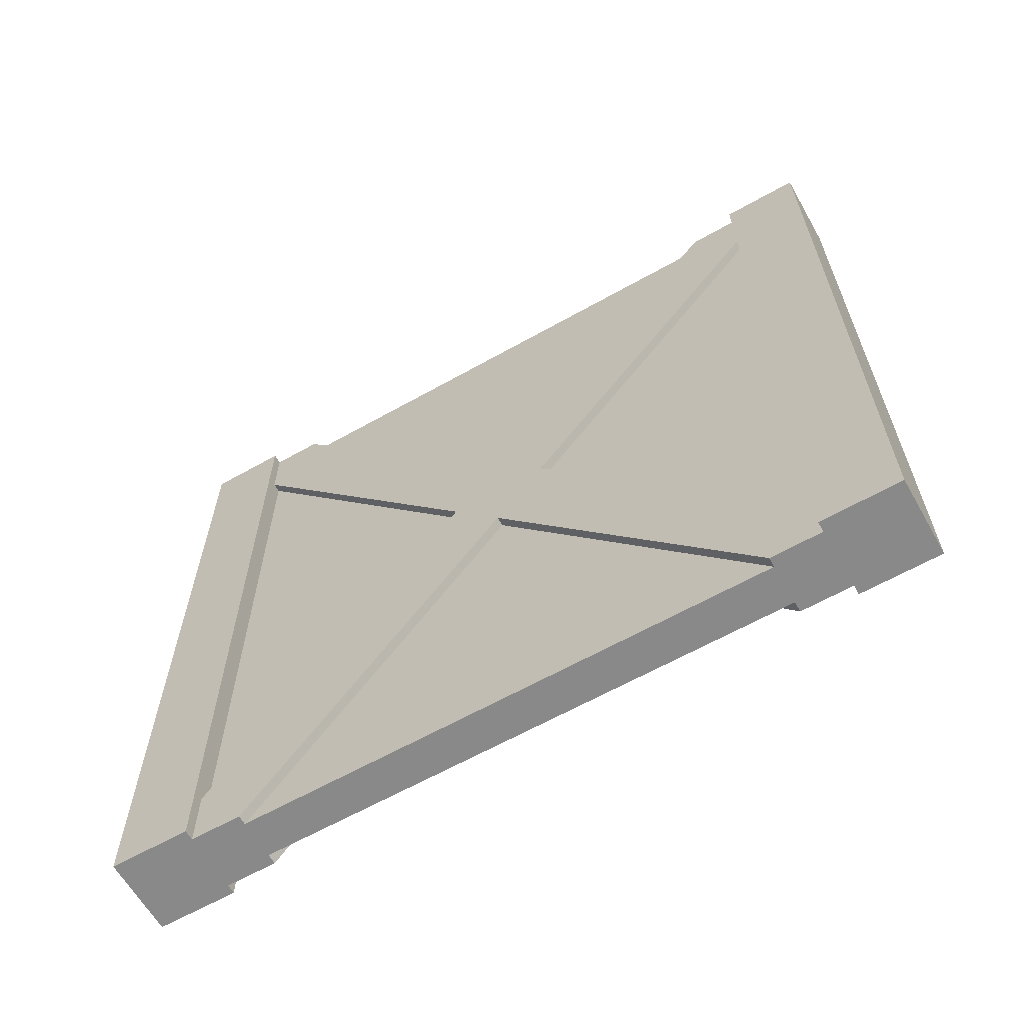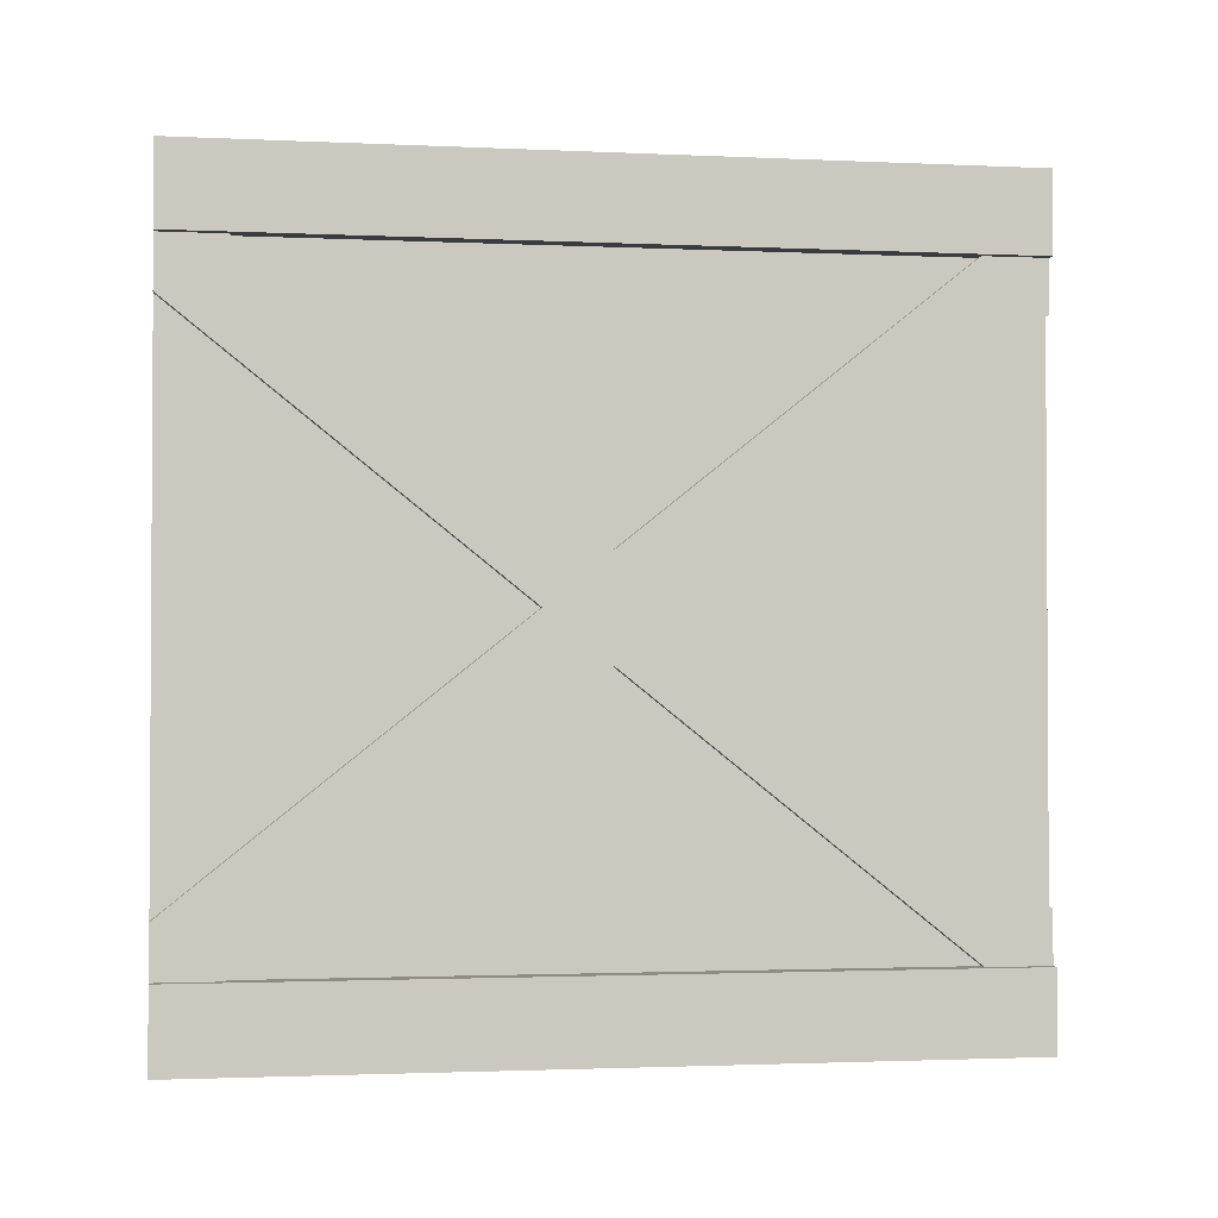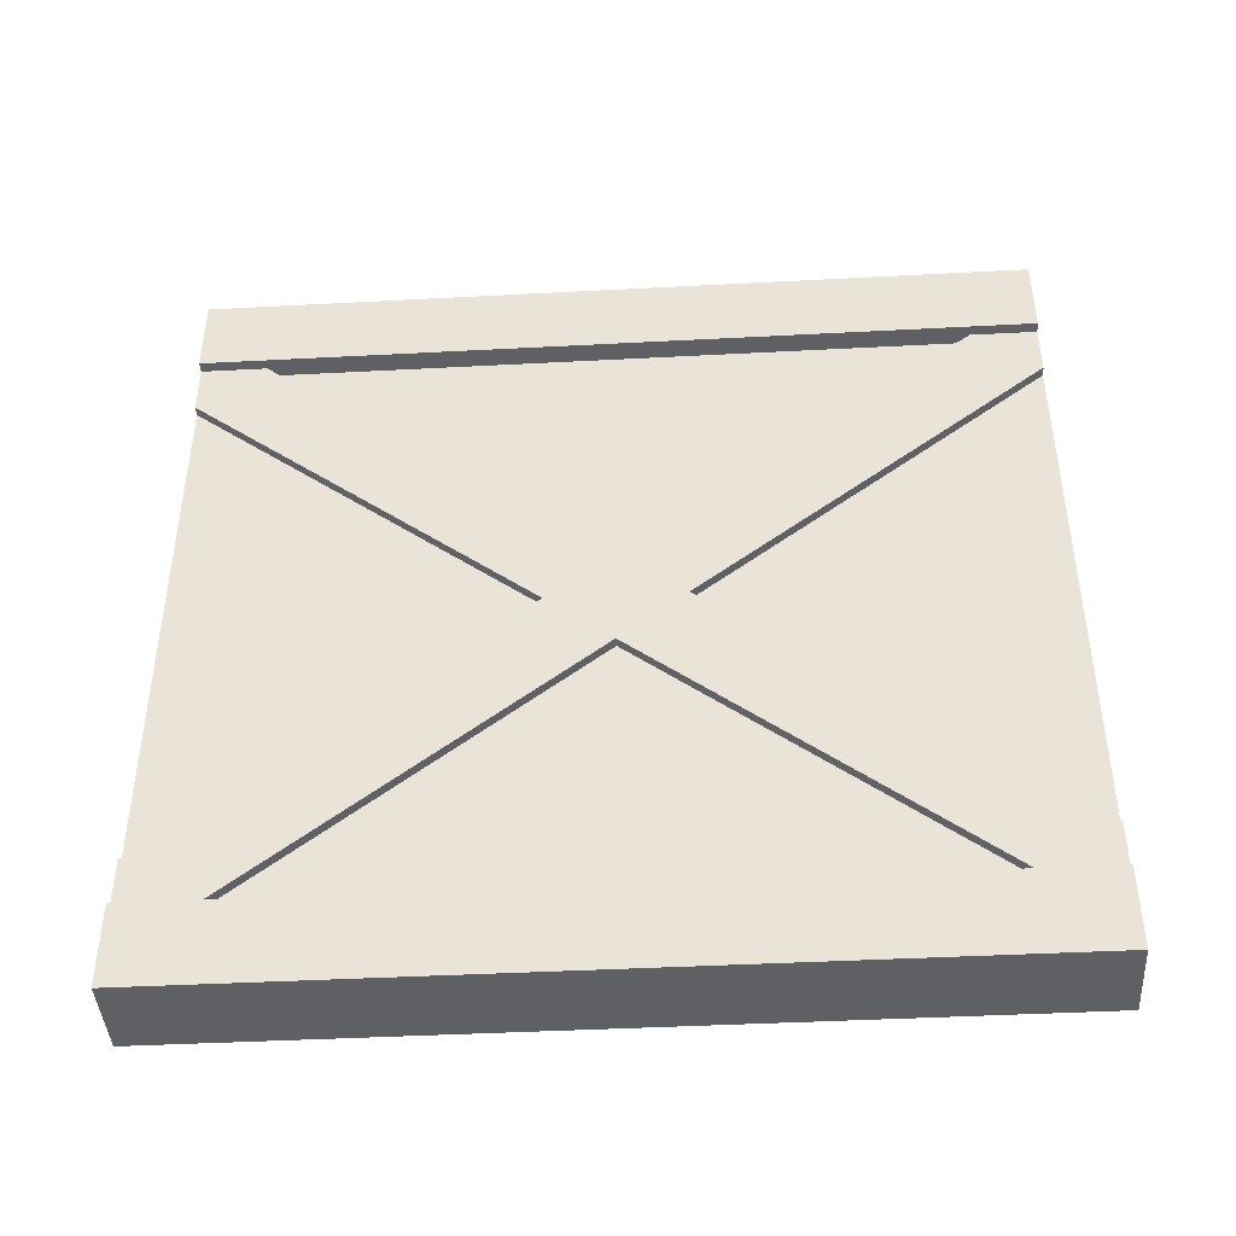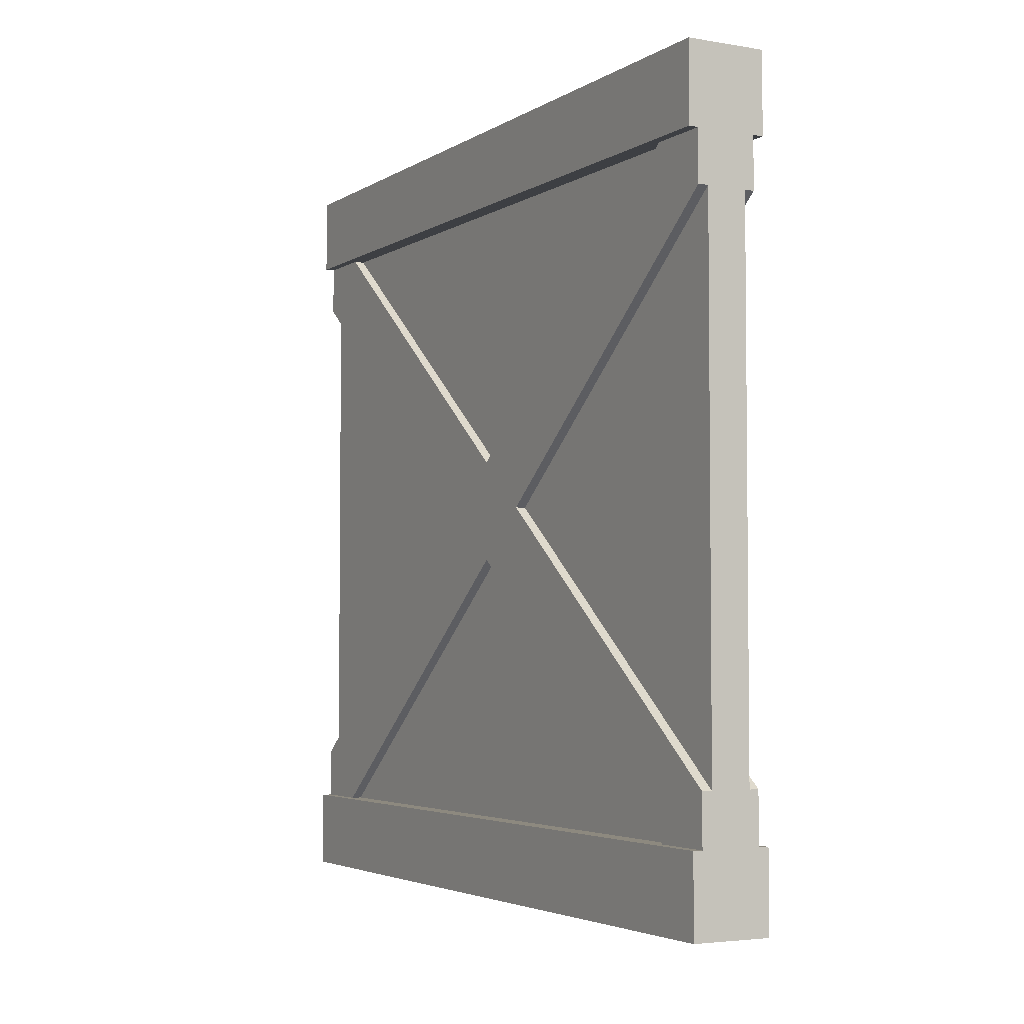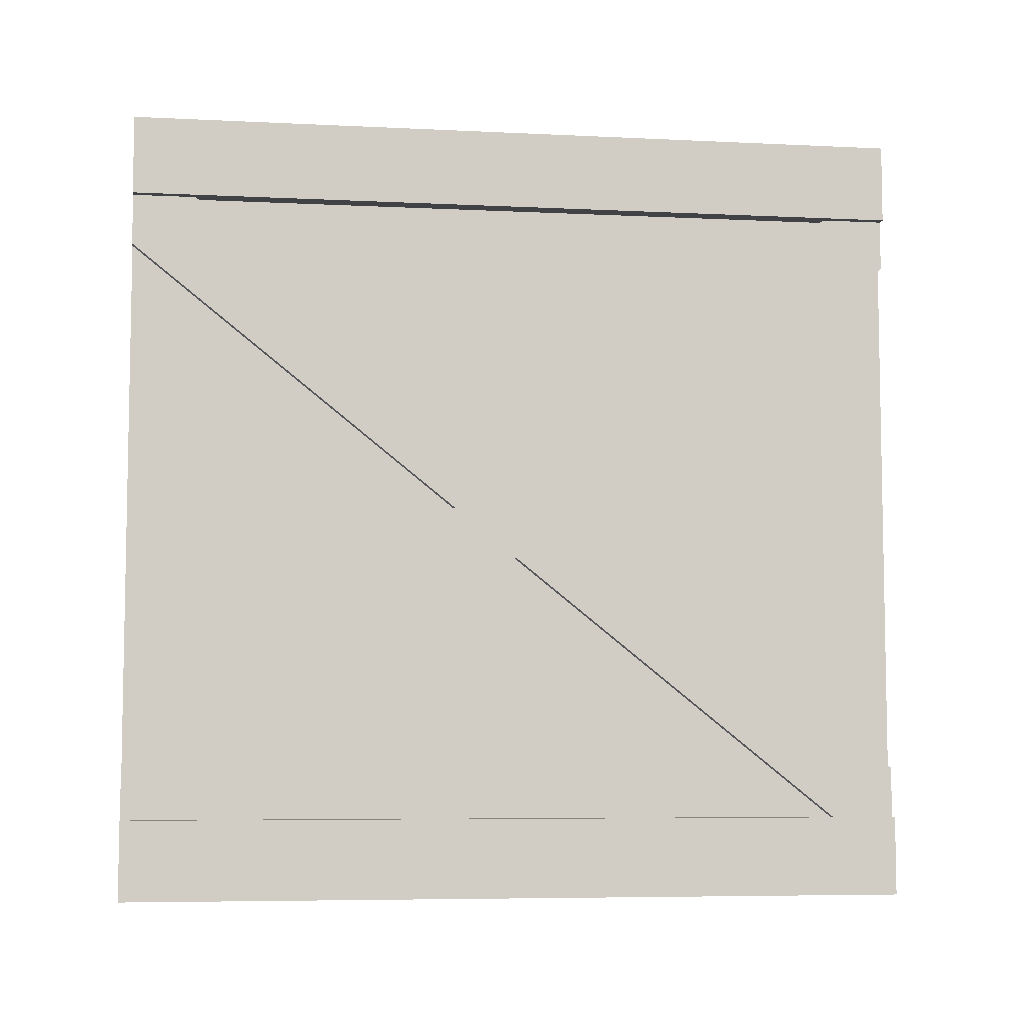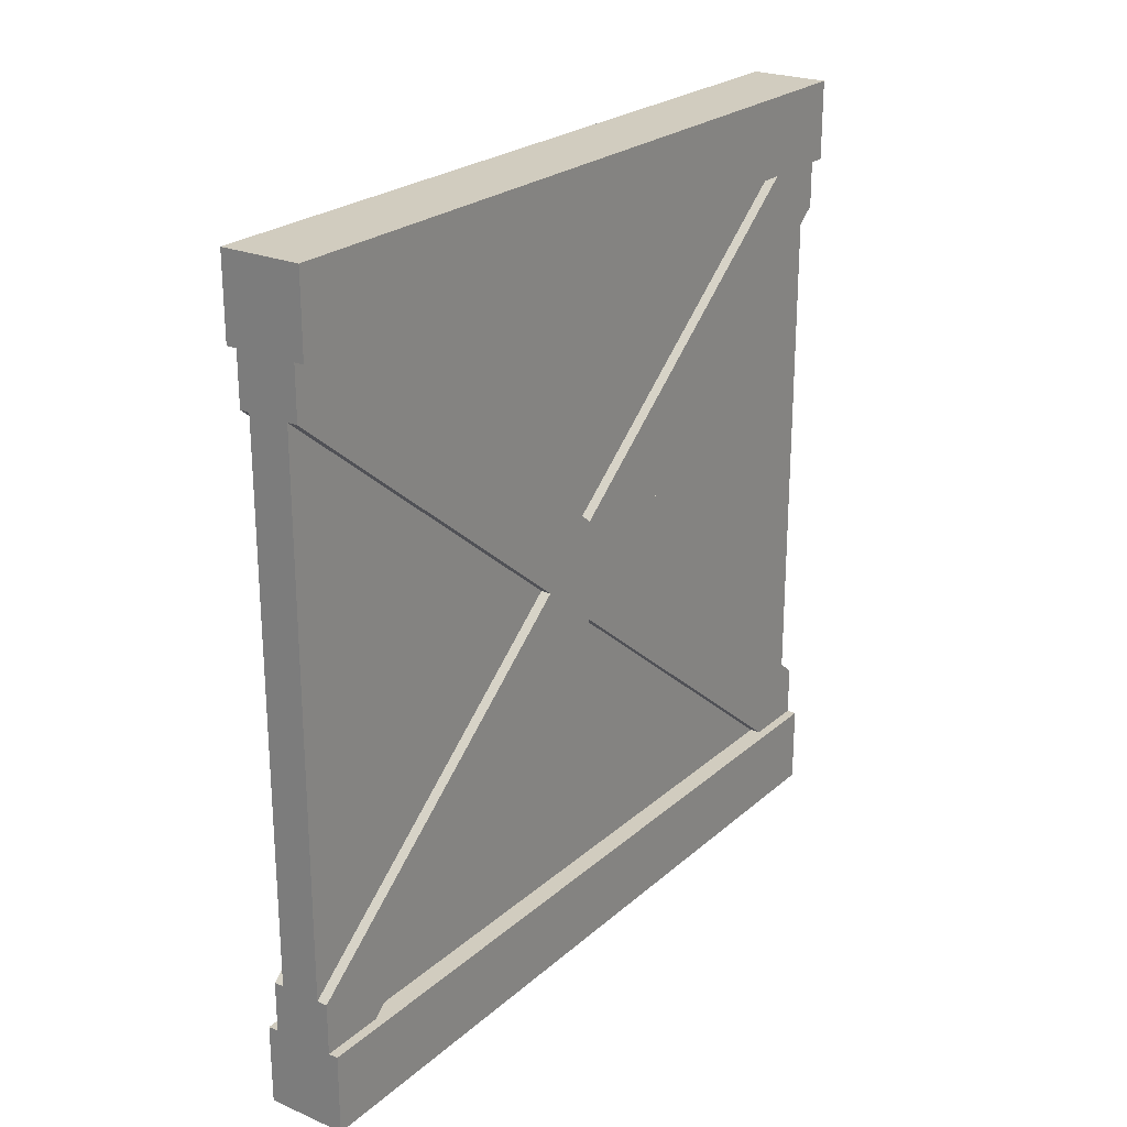
<metadata>
{"format":"obj","ext":"obj","renderer":"f3d","projection":"perspective","resolution":1024,"background":"white","views":[{"elev":-63.1,"azim":-60.3,"up":"+Y"},{"elev":-1.9,"azim":80.6,"up":"+Z"},{"elev":-43.0,"azim":-86.4,"up":"+Z"},{"elev":-3.8,"azim":151.2,"up":"+Z"},{"elev":-6.5,"azim":81.8,"up":"+Z"},{"elev":23.8,"azim":35.3,"up":"+Z"}]}
</metadata>
<code>
g wallDetailCross
v 0.475 0.08 0.4
v 0.475 0.92 0.4
v 0.475 0.5 0.064
v 0.475 0.5 -0.064
v 0.475 0.92 -0.4
v 0.475 0.08 -0.4
v 0.475 0 0.336
v 0.475 0.42 0
v 0.475 0 -0.336
v 0.425 0.92 0.4
v 0.425 0.08 0.4
v 0.425 0.5 0.064
v 0.425 0 0.336
v 0.425 0 -0.336
v 0.425 0.42 0
v 0.475 1 0.336
v 0.475 1 -0.336
v 0.475 0.58 0
v 0.425 1 0.336
v 0.425 0.58 0
v 0.425 1 -0.336
v 0.425 0.5 -0.064
v 0.425 0.08 -0.4
v 0.425 0.92 -0.4
v 0.425 0 0.336
v 0.475 0 0.336
v 0.475 0 -0.336
v 0.425 0 -0.336
v 0.425 1 -0.336
v 0.475 1 -0.336
v 0.475 1 0.336
v 0.425 1 0.336
v 0.4 0 -0.4
v 0.4 0 -0.5
v 0.4 1 -0.5
v 0.4 1 -0.4
v 0.413 0.92 -0.4
v 0.413 0.5 -0.064
v 0.425 0.5 -0.064
v 0.425 0.92 -0.4
v 0.488 0.42 0
v 0.488 0 -0.336
v 0.475 0 -0.336
v 0.475 0.42 0
v 0.5 0 -0.4
v 0.488 0 -0.4
v 0.488 0.08 -0.4
v 0.5 1 -0.4
v 0.475 0.08 -0.4
v 0.488 0.92 -0.4
v 0.475 0.92 -0.4
v 0.488 1 -0.4
v 0.475 0.92 -0.4
v 0.475 0.5 -0.064
v 0.488 0.5 -0.064
v 0.488 0.92 -0.4
v 0.4 0 0.4
v 0.413 0 0.4
v 0.413 0.08 0.4
v 0.4 1 0.4
v 0.425 0.08 0.4
v 0.413 0.92 0.4
v 0.425 0.92 0.4
v 0.413 1 0.4
v 0.413 1 0.336
v 0.413 0.58 0
v 0.425 0.58 0
v 0.425 1 0.336
v 0.4 1 -0.5
v 0.4 0 -0.5
v 0.5 0 -0.5
v 0.5 1 -0.5
v 0.488 0 -0.336
v 0.488 0 -0.4
v 0.4 0 -0.5
v 0.5 0 -0.5
v 0.5 0 -0.4
v 0.413 0 -0.4
v 0.4 0 -0.4
v 0.413 0 -0.336
v 0.475 0.5 -0.064
v 0.475 0.08 -0.4
v 0.488 0.08 -0.4
v 0.488 0.5 -0.064
v 0.425 0.92 0.4
v 0.425 0.5 0.064
v 0.413 0.5 0.064
v 0.413 0.92 0.4
v 0.425 1 -0.336
v 0.425 0.58 0
v 0.413 0.58 0
v 0.413 1 -0.336
v 0.488 0.92 0.4
v 0.488 0.5 0.064
v 0.475 0.5 0.064
v 0.475 0.92 0.4
v 0.4 0 0.5
v 0.4 0 0.4
v 0.4 1 0.4
v 0.4 1 0.5
v 0.413 0.42 0
v 0.413 0 0.336
v 0.425 0 0.336
v 0.425 0.42 0
v 0.475 1 0.336
v 0.475 0.58 0
v 0.488 0.58 0
v 0.488 1 0.336
v 0.4 1 -0.5
v 0.5 1 -0.5
v 0.5 1 -0.4
v 0.488 1 -0.4
v 0.488 1 -0.336
v 0.413 1 -0.4
v 0.413 1 -0.336
v 0.4 1 -0.4
v 0.413 0 -0.336
v 0.413 0 -0.4
v 0.413 0.08 -0.4
v 0.413 0.5 -0.064
v 0.413 0.42 0
v 0.413 0.58 0
v 0.413 0 0.336
v 0.413 1 -0.336
v 0.413 0.92 -0.4
v 0.413 1 -0.4
v 0.413 0.5 0.064
v 0.413 1 0.336
v 0.413 0.08 0.4
v 0.413 0 0.4
v 0.413 0.92 0.4
v 0.413 1 0.4
v 0.425 0.42 0
v 0.425 0 -0.336
v 0.413 0 -0.336
v 0.413 0.42 0
v 0.425 0.92 -0.4
v 0.425 0.08 -0.4
v 0.413 0.08 -0.4
v 0.413 0.92 -0.4
v 0.4 1 -0.4
v 0.413 1 -0.4
v 0.4 0 -0.4
v 0.413 0 -0.4
v 0.5 1 0.5
v 0.5 0 0.5
v 0.4 0 0.5
v 0.4 1 0.5
v 0.488 0 0.4
v 0.488 0 0.336
v 0.4 0 0.5
v 0.5 0 0.4
v 0.5 0 0.5
v 0.413 0 0.4
v 0.413 0 0.336
v 0.4 0 0.4
v 0.5 1 0.5
v 0.5 1 0.4
v 0.5 0 0.4
v 0.5 0 0.5
v 0.5 1 -0.4
v 0.5 1 -0.5
v 0.5 0 -0.5
v 0.5 0 -0.4
v 0.488 1 -0.336
v 0.488 1 -0.4
v 0.488 0.92 -0.4
v 0.488 0.5 -0.064
v 0.488 0.58 0
v 0.488 0.42 0
v 0.488 1 0.336
v 0.488 0 -0.336
v 0.488 0 -0.4
v 0.488 0.08 -0.4
v 0.488 0.5 0.064
v 0.488 0 0.336
v 0.488 0.92 0.4
v 0.488 1 0.4
v 0.488 0.08 0.4
v 0.488 0 0.4
v 0.475 0.92 0.4
v 0.475 0.08 0.4
v 0.488 0.08 0.4
v 0.488 0.92 0.4
v 0.5 1 0.4
v 0.488 1 0.4
v 0.5 0 0.4
v 0.488 0 0.4
v 0.475 0.42 0
v 0.475 0 0.336
v 0.488 0 0.336
v 0.488 0.42 0
v 0.488 1 0.336
v 0.488 1 0.4
v 0.4 1 0.5
v 0.5 1 0.5
v 0.5 1 0.4
v 0.413 1 0.4
v 0.4 1 0.4
v 0.413 1 0.336
v 0.413 0.5 -0.064
v 0.413 0.08 -0.4
v 0.425 0.08 -0.4
v 0.425 0.5 -0.064
v 0.488 1 -0.336
v 0.488 0.58 0
v 0.475 0.58 0
v 0.475 1 -0.336
v 0.488 0.5 0.064
v 0.488 0.08 0.4
v 0.475 0.08 0.4
v 0.475 0.5 0.064
v 0.425 0.5 0.064
v 0.425 0.08 0.4
v 0.413 0.08 0.4
v 0.413 0.5 0.064
f 1 3 2
f 4 6 5
f 7 9 8
f 10 12 11
f 13 15 14
f 16 18 17
f 19 21 20
f 22 24 23
f 25 27 26
f 27 25 28
f 29 31 30
f 31 29 32
f 33 35 34
f 35 33 36
f 37 39 38
f 39 37 40
f 41 43 42
f 43 41 44
f 45 47 46
f 47 45 48
f 47 48 49
f 49 48 50
f 51 49 50
f 50 48 52
f 53 55 54
f 55 53 56
f 57 59 58
f 59 57 60
f 59 60 61
f 61 60 62
f 63 61 62
f 62 60 64
f 65 67 66
f 67 65 68
f 69 71 70
f 71 69 72
f 27 74 73
f 75 74 27
f 75 27 28
f 76 74 75
f 74 76 77
f 75 28 78
f 75 78 79
f 78 28 80
f 81 83 82
f 83 81 84
f 85 87 86
f 87 85 88
f 89 91 90
f 91 89 92
f 93 95 94
f 95 93 96
f 97 99 98
f 99 97 100
f 101 103 102
f 103 101 104
f 105 107 106
f 107 105 108
f 109 111 110
f 111 109 112
f 112 109 113
f 113 109 30
f 30 109 29
f 29 109 114
f 115 29 114
f 114 109 116
f 117 119 118
f 119 117 120
f 120 117 121
f 122 120 121
f 122 121 123
f 124 120 122
f 124 125 120
f 125 124 126
f 122 123 127
f 127 128 122
f 127 123 129
f 129 123 130
f 128 127 131
f 128 131 132
f 133 135 134
f 135 133 136
f 137 139 138
f 140 139 137
f 141 139 140
f 141 140 142
f 143 139 141
f 139 143 144
f 145 147 146
f 147 145 148
f 26 150 149
f 149 151 26
f 152 151 149
f 151 152 153
f 26 151 25
f 25 151 154
f 155 25 154
f 154 151 156
f 157 159 158
f 159 157 160
f 161 163 162
f 163 161 164
f 165 167 166
f 167 165 168
f 168 165 169
f 170 168 169
f 170 169 171
f 172 168 170
f 173 168 172
f 168 173 174
f 170 171 175
f 175 176 170
f 175 171 177
f 177 171 178
f 176 175 179
f 176 179 180
f 181 183 182
f 184 183 181
f 185 183 184
f 185 184 186
f 187 183 185
f 183 187 188
f 189 191 190
f 191 189 192
f 31 194 193
f 195 194 31
f 195 31 32
f 196 194 195
f 194 196 197
f 195 32 198
f 195 198 199
f 198 32 200
f 201 203 202
f 203 201 204
f 205 207 206
f 207 205 208
f 209 211 210
f 211 209 212
f 213 215 214
f 215 213 216

</code>
